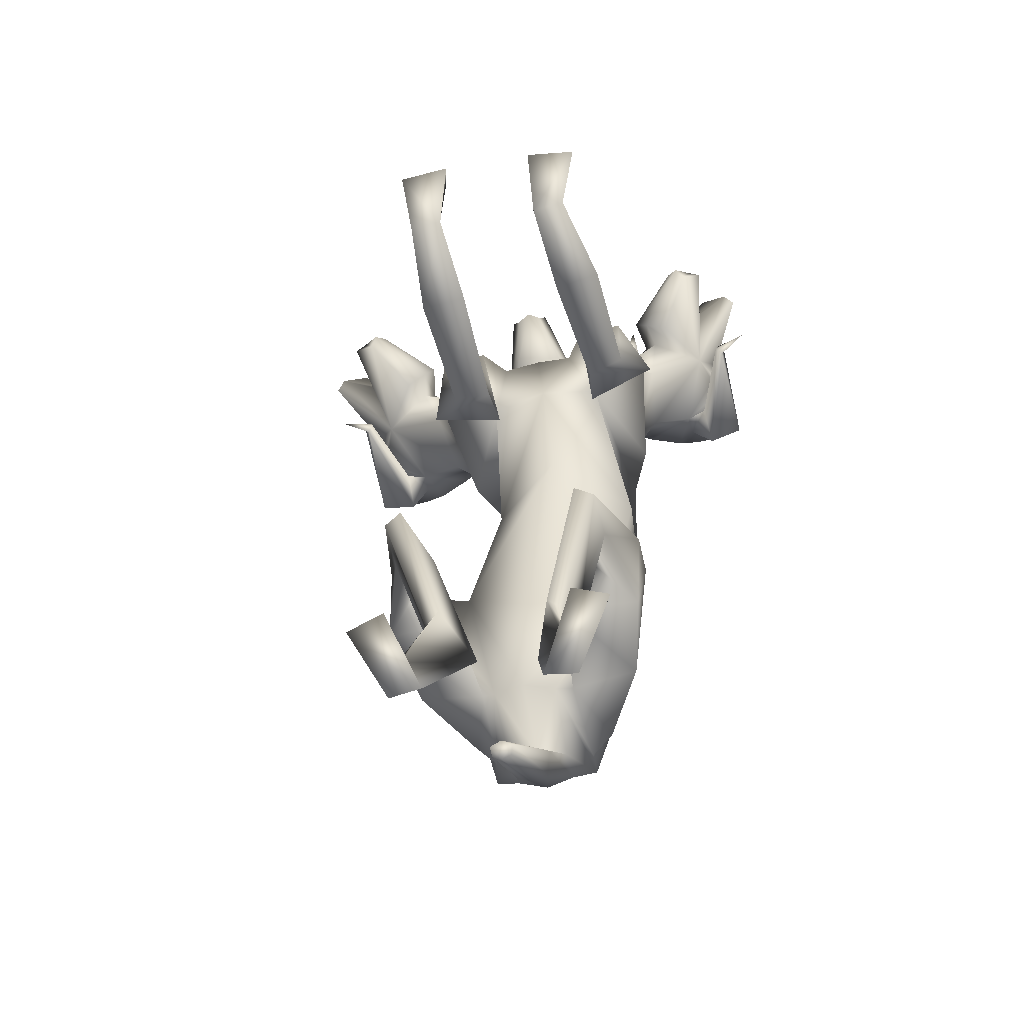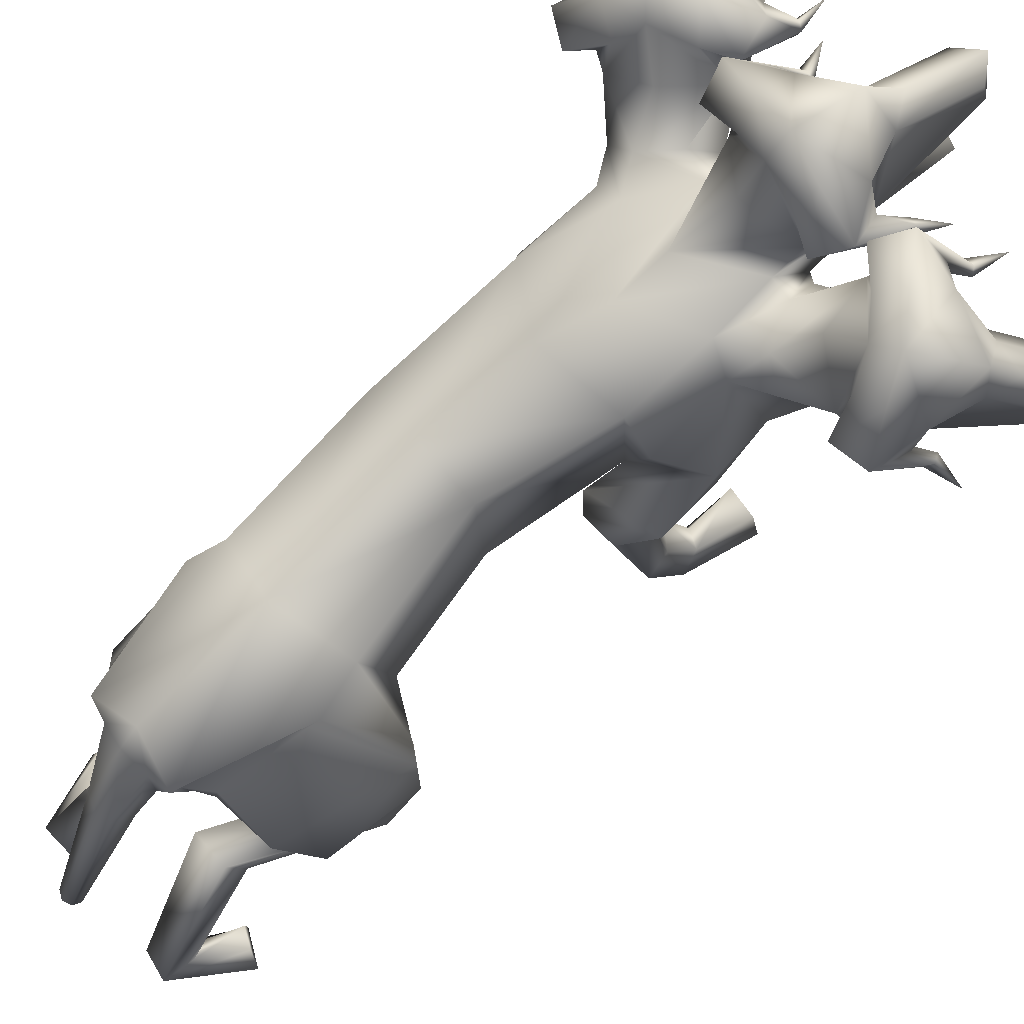
<metadata>
{"format":"obj","ext":"obj","renderer":"f3d","projection":"perspective","resolution":1024,"background":"white","views":[{"elev":-37.9,"azim":12.4,"up":"+Z"},{"elev":66.2,"azim":-129.4,"up":"+Y"}]}
</metadata>
<code>
o Cerberus_Cube.004
v -0.3029 -0.3769 -0.4787
v 0.2825 -0.3792 -0.4702
v -0.2303 -0.1094 -0.6534
v 0.232 -0.1097 -0.6523
v -0.1267 -0.2223 -0.9504
v 0.1388 -0.2212 -0.9544
v -0.1157 -0.4531 -0.8758
v 0.1283 -0.4515 -0.882
v -0.2884 -0.4408 -0.8554
v 0.2984 -0.4433 -0.8472
v -0.1831 -0.2257 -0.8964
v 0.193 -0.2254 -0.8978
v -0.2179 -0.1407 -0.6757
v 0.22 -0.1408 -0.6751
v -0.3504 -0.3988 -0.5028
v 0.3313 -0.4022 -0.4902
v -0.2943 -0.8412 -0.5614
v 0.2673 -0.8443 -0.5544
v -0.2902 -0.74 -0.62
v 0.275 -0.7431 -0.6124
v -0.1878 -0.7281 -0.6133
v 0.1737 -0.7248 -0.6126
v -0.2471 -0.8649 -0.5445
v 0.2174 -0.8649 -0.5409
v -0.2111 -0.9313 -1.065
v 0.1984 -0.931 -1.062
v -0.1505 -0.9481 -1.159
v 0.1473 -0.945 -1.16
v -0.2352 -0.9415 -1.173
v 0.2333 -0.9431 -1.167
v -0.2446 -0.9208 -1.089
v 0.2349 -0.9225 -1.083
v -0.3131 -0.9062 -0.9777
v 0.2921 -0.9062 -0.9661
v -0.3416 -0.9739 -0.9849
v 0.3211 -0.9739 -0.9707
v -0.2473 -0.9739 -0.942
v 0.2235 -0.9739 -0.9362
v -0.2579 -0.9093 -0.9545
v 0.2351 -0.9093 -0.9478
v -0.07379 -0.6997 -0.9313
v 0.08208 -0.6861 -0.9366
v -0.1435 -0.8389 -0.8581
v 0.1356 -0.8308 -0.8599
v -0.1785 -0.712 -0.9274
v 0.1851 -0.7069 -0.9264
v -0.1842 -0.8072 -0.8786
v 0.1799 -0.8024 -0.8778
v -0.2651 -0.5455 -0.45
v 0.2382 -0.5468 -0.4449
v -0.3585 -0.5412 -0.5037
v 0.3359 -0.5449 -0.4904
v -0.3381 -0.6051 -0.7538
v 0.3355 -0.6087 -0.7414
v -0.1466 -0.6602 -0.7683
v 0.1447 -0.659 -0.7723
v 0.06794 -0.07007 0.6438
v -0.05292 0.02143 0.7276
v -0.003442 0.2434 0.3174
v 0.02554 0.2374 0.1325
v 0.04144 -0.3732 0.2383
v -0.1912 0.1544 0.1941
v 0.2305 0.1758 0.2522
v -0.1241 -0.2769 0.2724
v 0.1815 -0.2608 0.3163
v -0.1986 -0.2873 -0.4332
v 0.2059 -0.2903 -0.4768
v -0.1994 -0.04571 -0.527
v 0.1935 -0.0486 -0.5692
v -0.006104 -0.3727 -0.5356
v -0.007366 0.04714 -0.6026
v -0.3105 -0.1821 0.3698
v 0.3195 -0.1494 0.4659
v -0.2536 0.02188 0.2194
v 0.2871 0.05222 0.3011
v -0.275 0.193 0.3984
v 0.2361 0.2217 0.4756
v -0.3136 -0.07687 0.5037
v 0.2695 -0.04528 0.5926
v -0.2115 -0.4815 0.2788
v 0.2659 -0.4685 0.355
v -0.2073 -0.4712 0.1794
v 0.2942 -0.4464 0.2617
v -0.1027 -0.472 0.1742
v 0.197 -0.4409 0.2232
v -0.1443 -0.4834 0.3168
v 0.1899 -0.4713 0.3689
v -0.1602 -0.8844 0.4742
v 0.1556 -0.886 0.4731
v -0.1344 -0.9675 0.4135
v 0.1379 -0.9651 0.4033
v -0.2202 -0.9672 0.4104
v 0.2229 -0.9665 0.4141
v -0.2109 -0.8957 0.4553
v 0.2083 -0.8974 0.4619
v -0.2287 -0.9124 0.6229
v 0.2287 -0.9124 0.6229
v -0.2548 -0.9648 0.6197
v 0.2548 -0.9648 0.6197
v -0.1217 -0.9648 0.6369
v 0.1217 -0.9648 0.6369
v -0.1368 -0.9056 0.6298
v 0.1368 -0.9056 0.6298
v -0.1071 -0.781 0.2818
v 0.1624 -0.7602 0.2858
v -0.1456 -0.745 0.3963
v 0.162 -0.7401 0.4102
v -0.2316 -0.7685 0.2786
v 0.2813 -0.7541 0.3242
v -0.2133 -0.7512 0.3507
v 0.2408 -0.7445 0.3882
v -0.1626 -0.3043 0.4938
v 0.1436 -0.2831 0.5413
v -0.2697 -0.3653 0.4142
v 0.2732 -0.3388 0.5013
v -0.3017 -0.3299 0.2291
v 0.3608 -0.3029 0.3351
v -0.09782 -0.3493 0.1772
v 0.1852 -0.3334 0.2216
v -0.08093 -0.4728 -0.8859
v 0.08613 -0.4714 -0.891
v -0.1388 -0.1729 -0.9798
v 0.1388 -0.1729 -0.9798
v 0.003112 -0.4928 -0.8809
v -0 -0.1108 -0.9546
v -0 -0.1618 -1.003
v -0 -0.2987 -0.978
v -0.07509 -0.1834 -0.9931
v 0.07509 -0.1834 -0.9931
v -0.07828 -0.2918 -0.9853
v 0.07828 -0.2918 -0.9853
v -0.05404 -0.4068 -1.039
v 0.05404 -0.4068 -1.039
v -0.04205 -0.3784 -1.092
v 0.04205 -0.3784 -1.092
v -0 -0.3996 -1.015
v -0 -0.3712 -1.105
v -0 -0.7372 -1.253
v -0 -0.7447 -1.204
v -0.02401 -0.737 -1.243
v 0.02401 -0.737 -1.243
v -0.02855 -0.7472 -1.22
v 0.02855 -0.7472 -1.22
v -0.1155 -0.2406 -0.1172
v 0.2746 -0.2347 -0.135
v -0.09521 0.005628 -0.1288
v 0.251 0.01087 -0.1445
v 0.08194 -0.44 -0.09433
v 0.07727 0.06602 -0.1446
v 0.07825 0.3954 0.6928
v 0.0306 0.3297 0.8815
v -0.05306 0.5022 0.9381
v 0.04673 0.5416 0.8307
v -0.07278 0.4542 1.161
v -0.0926 0.4678 1.164
v -0.1089 0.6497 0.865
v -0.1467 0.4639 1.184
v 0.01493 0.5004 0.838
v -0.02517 0.4864 0.8925
v 0.01971 0.4632 0.8596
v 0.05926 0.4675 0.8034
v -0.06913 0.2392 1.136
v -0.127 0.2433 1.136
v -0.08189 0.1962 1.096
v -0.0186 0.2033 0.9046
v 0.0371 0.5929 0.7115
v -0.08185 0.6261 0.6944
v 0.02943 0.4872 0.6725
v -0.07011 0.5486 0.6455
v 0.1372 0.4905 0.6569
v 0.1656 0.5498 0.7395
v 0.1039 0.508 0.8222
v 0.09909 0.4288 0.7321
v 0.103 0.3392 0.9249
v 0.0825 0.357 0.9394
v 0.1064 0.3724 0.9368
v 0.1206 0.3583 0.9185
v 0.1362 0.3822 1.009
v -0.02789 0.3493 0.4399
v 0.07552 0.2765 0.6402
v 0.07003 0.2113 0.74
v -0.0559 0.1466 0.7008
v 0.2518 0.1269 0.7775
v 0.1126 0.2568 0.7224
v 0.3149 0.1027 0.6782
v 0.1462 0.3136 0.6431
v 0.303 0.2155 0.562
v -0.05627 0.4401 0.5942
v 0.2292 0.2752 0.5685
v -0.2041 0.2568 0.4179
v 0.156 0.2771 0.4723
v -0.3017 0.2454 0.4883
v -0.3633 0.1781 0.4613
v -0.2491 0.2914 0.5834
v -0.3972 0.06319 0.5704
v -0.2343 0.2374 0.6701
v -0.3699 0.0884 0.685
v -0.1941 0.1965 0.7002
v -0.1771 0.2624 0.6021
v -0.08053 0.2214 0.8361
v -0.3546 0.3547 0.9345
v -0.3108 0.3341 0.8534
v -0.3042 0.3494 0.8748
v -0.2806 0.3366 0.8846
v -0.2938 0.3169 0.8649
v -0.2431 0.4096 0.6804
v -0.2829 0.4863 0.7638
v -0.3217 0.5224 0.6659
v -0.2639 0.468 0.5964
v -0.1659 0.4762 0.643
v -0.1962 0.5799 0.6763
v -0.08636 0.1836 0.8888
v -0.1575 0.1955 0.8837
v -0.1193 0.1823 1.108
v -0.153 0.1922 1.085
v -0.1815 0.2329 1.119
v -0.08837 0.2736 0.8687
v -0.2306 0.4513 0.7597
v -0.2091 0.4504 0.8251
v -0.1787 0.4778 0.8693
v -0.2023 0.4883 0.8052
v -0.15 0.5095 1.189
v -0.1203 0.5355 0.9829
v -0.1925 0.4622 1.149
v -0.209 0.4465 1.141
v -0.2348 0.5258 0.7882
v -0.1673 0.4958 0.9208
v -0.2112 0.3161 0.845
v -0.2081 0.3793 0.6495
v -0.1362 -0.08458 0.6134
v 0.1762 0.3746 0.7923
v 0.279 0.2639 0.9391
v 0.4105 0.4101 0.9709
v 0.3046 0.4992 0.9084
v 0.4807 0.3206 1.17
v 0.5039 0.3259 1.166
v 0.4958 0.4101 0.9896
v 0.5776 0.3405 1.17
v 0.3188 0.449 0.9022
v 0.3657 0.4129 0.9379
v 0.3073 0.4125 0.9225
v 0.2567 0.4397 0.8847
v 0.3361 0.1817 0.8744
v 0.414 0.1039 1.121
v 0.3917 0.06784 1.079
v 0.4218 0.03997 1.072
v 0.2652 0.1339 0.936
v 0.3071 0.09573 0.891
v 0.2943 0.5638 0.7959
v 0.2482 0.4702 0.7527
v 0.151 0.5128 0.7772
v 0.1753 0.5631 0.8668
v 0.2394 0.4892 0.9198
v 0.1846 0.4299 0.8311
v 0.2087 0.3153 1.009
v 0.2379 0.3222 1.015
v 0.2223 0.3451 1.022
v 0.1987 0.3401 1.01
v 0.2232 0.352 1.1
v 0.3252 0.1442 0.8423
v 0.2662 0.4036 0.6496
v 0.6145 0.1711 0.8527
v 0.5427 0.1811 0.7922
v 0.5497 0.1938 0.8152
v 0.5275 0.1884 0.8323
v 0.5251 0.1691 0.8085
v 0.4575 0.3037 0.6585
v 0.5479 0.3466 0.7248
v 0.564 0.3835 0.621
v 0.4708 0.365 0.575
v 0.3492 0.4974 0.694
v 0.4039 0.3982 0.6542
v 0.4046 0.5565 0.7384
v 0.4803 0.4778 0.6783
v 0.3685 0.08334 0.8549
v 0.4446 0.04197 1.037
v 0.4634 0.08789 1.095
v 0.4976 0.06301 1.055
v 0.4878 0.3329 0.7385
v 0.4898 0.3282 0.8072
v 0.4881 0.3563 0.8605
v 0.492 0.3689 0.7927
v 0.5559 0.3003 1.165
v 0.4917 0.5397 0.8884
v 0.5836 0.2891 1.115
v 0.5893 0.2704 1.101
v 0.529 0.3954 0.7665
v 0.5016 0.368 0.9132
v 0.4657 0.2038 0.7951
v 0.4049 0.3027 0.6332
v -0.4906 0.2525 0.498
v -0.5851 0.1448 0.6364
v -0.6719 0.3021 0.7361
v -0.6578 0.3288 0.5873
v -0.7998 0.1925 0.8912
v -0.8006 0.2114 0.9062
v -0.674 0.4743 0.7123
v -0.7901 0.2248 0.9616
v -0.6274 0.3061 0.6236
v -0.6423 0.2929 0.6898
v -0.6252 0.2656 0.6388
v -0.6036 0.2717 0.5737
v -0.6766 -0.002883 0.8781
v -0.6585 0.02494 0.9256
v -0.6186 -0.01769 0.8766
v -0.4973 0.03476 0.7242
v -0.5946 0.4175 0.516
v -0.549 0.503 0.5944
v -0.5062 0.3471 0.5168
v -0.4769 0.451 0.5692
v -0.5428 0.3081 0.4219
v -0.6469 0.3155 0.4382
v -0.6581 0.2789 0.5427
v -0.548 0.2473 0.5067
v -0.6416 0.1036 0.6323
v -0.653 0.1222 0.6541
v -0.6696 0.1254 0.6311
v -0.6549 0.1139 0.6114
v -0.7398 0.0951 0.6482
v -0.3748 0.3677 0.5528
v -0.4591 0.1002 0.7239
v -0.4609 0.3136 0.9969
v -0.4097 0.306 0.9179
v -0.4363 0.3081 0.9227
v -0.4467 0.2838 0.912
v -0.4162 0.2802 0.9141
v -0.3535 0.3997 0.7498
v -0.4382 0.4512 0.8175
v -0.3699 0.5325 0.7845
v -0.3149 0.4867 0.7069
v -0.3952 0.434 0.6556
v -0.462 0.5213 0.6817
v -0.4509 0.05319 0.7765
v -0.4286 0.09495 0.8312
v -0.607 -0.01776 0.9166
v -0.5834 0.01312 0.9314
v -0.6211 0.0458 0.9646
v -0.483 0.1357 0.7507
v -0.4389 0.4007 0.7796
v -0.4951 0.3675 0.8014
v -0.555 0.3612 0.7989
v -0.504 0.4028 0.7779
v -0.8166 0.2623 0.9593
v -0.6936 0.3433 0.8101
v -0.7438 0.2559 0.9772
v -0.7223 0.2531 0.988
v -0.4978 0.4542 0.7873
v -0.607 0.353 0.8173
v -0.4569 0.2226 0.828
v -0.3281 0.3463 0.7162
f 11 5 7
f 11 7 9
f 8 6 12
f 8 12 10
f 13 3 5
f 13 5 11
f 6 4 14
f 6 14 12
f 15 1 3
f 15 3 13
f 4 2 16
f 4 16 14
f 9 15 13
f 9 13 11
f 14 16 10
f 14 10 12
f 39 25 31
f 39 31 33
f 32 26 40
f 32 40 34
f 33 31 29
f 33 29 35
f 30 32 34
f 30 34 36
f 35 29 27
f 35 27 37
f 28 30 36
f 28 36 38
f 37 27 25
f 37 25 39
f 26 28 38
f 26 38 40
f 35 37 39
f 35 39 33
f 40 38 36
f 40 36 34
f 43 41 21
f 43 21 23
f 22 42 44
f 22 44 24
f 25 27 41
f 25 41 43
f 42 28 26
f 42 26 44
f 41 45 19
f 41 19 21
f 20 46 42
f 20 42 22
f 27 29 45
f 27 45 41
f 46 30 28
f 46 28 42
f 45 47 17
f 45 17 19
f 18 48 46
f 18 46 20
f 29 31 47
f 29 47 45
f 48 32 30
f 48 30 46
f 47 43 23
f 47 23 17
f 24 44 48
f 24 48 18
f 31 25 43
f 31 43 47
f 44 26 32
f 44 32 48
f 1 15 51
f 1 51 49
f 52 16 2
f 52 2 50
f 17 23 49
f 17 49 51
f 50 24 18
f 50 18 52
f 53 51 15
f 53 15 9
f 16 52 54
f 16 54 10
f 19 17 51
f 19 51 53
f 52 18 20
f 52 20 54
f 55 53 9
f 55 9 7
f 10 54 56
f 10 56 8
f 21 19 53
f 21 53 55
f 54 20 22
f 54 22 56
f 7 1 49
f 7 49 55
f 50 2 8
f 50 8 56
f 23 21 55
f 23 55 49
f 56 22 24
f 56 24 50
f 61 58 230
f 61 230 64
f 57 58 61
f 57 61 65
f 74 62 64
f 74 64 72
f 65 63 75
f 65 75 73
f 72 78 76
f 72 76 74
f 77 79 73
f 77 73 75
f 102 88 94
f 102 94 96
f 95 89 103
f 95 103 97
f 96 94 92
f 96 92 98
f 93 95 97
f 93 97 99
f 98 92 90
f 98 90 100
f 91 93 99
f 91 99 101
f 100 90 88
f 100 88 102
f 89 91 101
f 89 101 103
f 98 100 102
f 98 102 96
f 103 101 99
f 103 99 97
f 106 104 84
f 106 84 86
f 85 105 107
f 85 107 87
f 88 90 104
f 88 104 106
f 105 91 89
f 105 89 107
f 104 108 82
f 104 82 84
f 83 109 105
f 83 105 85
f 90 92 108
f 90 108 104
f 109 93 91
f 109 91 105
f 108 110 80
f 108 80 82
f 81 111 109
f 81 109 83
f 92 94 110
f 92 110 108
f 111 95 93
f 111 93 109
f 110 106 86
f 110 86 80
f 87 107 111
f 87 111 81
f 94 88 106
f 94 106 110
f 107 89 95
f 107 95 111
f 114 112 230
f 114 230 78
f 57 113 115
f 57 115 79
f 80 86 112
f 80 112 114
f 113 87 81
f 113 81 115
f 116 114 78
f 116 78 72
f 79 115 117
f 79 117 73
f 82 80 114
f 82 114 116
f 115 81 83
f 115 83 117
f 118 116 72
f 118 72 64
f 73 117 119
f 73 119 65
f 84 82 116
f 84 116 118
f 117 83 85
f 117 85 119
f 64 230 112
f 64 112 118
f 113 57 65
f 113 65 119
f 86 84 118
f 86 118 112
f 119 85 87
f 119 87 113
f 124 70 66
f 124 66 120
f 67 70 124
f 67 124 121
f 122 68 71
f 122 71 125
f 71 69 123
f 71 123 125
f 122 5 3
f 122 3 68
f 4 6 123
f 4 123 69
f 120 7 5
f 120 5 122
f 6 8 121
f 6 121 123
f 1 7 120
f 1 120 66
f 121 8 2
f 121 2 67
f 1 66 68
f 1 68 3
f 69 67 2
f 69 2 4
f 128 122 125
f 128 125 126
f 125 123 129
f 125 129 126
f 127 124 120
f 127 120 130
f 121 124 127
f 121 127 131
f 130 120 122
f 130 122 128
f 123 121 131
f 123 131 129
f 132 130 128
f 132 128 134
f 129 131 133
f 129 133 135
f 136 127 130
f 136 130 132
f 131 127 136
f 131 136 133
f 134 128 126
f 134 126 137
f 126 129 135
f 126 135 137
f 140 134 137
f 140 137 138
f 137 135 141
f 137 141 138
f 139 136 132
f 139 132 142
f 133 136 139
f 133 139 143
f 142 132 134
f 142 134 140
f 135 133 143
f 135 143 141
f 138 139 142
f 138 142 140
f 143 139 138
f 143 138 141
f 146 144 64
f 146 64 62
f 65 145 147
f 65 147 63
f 68 66 144
f 68 144 146
f 145 67 69
f 145 69 147
f 144 148 61
f 144 61 64
f 61 148 145
f 61 145 65
f 66 70 148
f 66 148 144
f 148 70 67
f 148 67 145
f 149 146 62
f 149 62 60
f 63 147 149
f 63 149 60
f 71 68 146
f 71 146 149
f 147 69 71
f 147 71 149
f 152 155 154
f 152 154 151
f 152 223 222
f 152 222 155
f 152 153 156
f 152 156 223
f 154 155 222
f 154 222 157
f 153 158 161
f 153 161 150
f 152 159 158
f 152 158 153
f 151 160 159
f 151 159 152
f 150 161 160
f 150 160 151
f 161 158 159
f 161 159 160
f 151 154 157
f 151 157 217
f 151 217 163
f 151 163 162
f 163 214 164
f 163 164 162
f 214 212 165
f 214 165 164
f 151 162 164
f 151 164 165
f 153 166 167
f 153 167 156
f 166 168 169
f 166 169 167
f 168 170 173
f 168 173 150
f 166 171 170
f 166 170 168
f 153 172 171
f 153 171 166
f 150 173 172
f 150 172 153
f 173 174 175
f 173 175 172
f 172 175 176
f 172 176 171
f 171 176 177
f 171 177 170
f 170 177 174
f 170 174 173
f 174 178 175
f 174 177 178
f 176 178 177
f 175 178 176
f 151 165 212
f 151 212 200
f 151 181 180
f 151 180 150
f 200 182 181
f 200 181 151
f 57 181 182
f 57 182 58
f 77 187 185
f 77 185 79
f 180 181 184
f 180 184 186
f 57 79 185
f 57 185 183
f 150 188 169
f 150 169 168
f 150 180 179
f 150 179 188
f 187 77 191
f 187 191 189
f 189 191 180
f 189 180 186
f 76 190 62
f 76 62 74
f 63 191 77
f 63 77 75
f 59 179 180
f 59 180 191
f 190 59 60
f 190 60 62
f 60 59 191
f 60 191 63
f 59 190 199
f 59 199 179
f 229 188 179
f 229 179 199
f 229 210 169
f 229 169 188
f 230 58 182
f 230 182 198
f 200 228 198
f 200 198 182
f 228 229 199
f 228 199 198
f 228 200 212
f 228 212 213
f 204 203 201
f 203 202 201
f 205 201 202
f 205 204 201
f 209 206 205
f 209 205 202
f 208 209 202
f 208 202 203
f 207 208 203
f 207 203 204
f 206 207 204
f 206 204 205
f 229 226 207
f 229 207 206
f 226 211 208
f 226 208 207
f 211 210 209
f 211 209 208
f 210 229 206
f 210 206 209
f 211 167 169
f 211 169 210
f 226 156 167
f 226 167 211
f 228 213 215
f 228 215 216
f 214 215 213
f 214 213 212
f 163 216 215
f 163 215 214
f 228 216 163
f 228 163 217
f 228 217 157
f 228 157 225
f 218 219 220
f 218 220 221
f 229 228 219
f 229 219 218
f 228 227 220
f 228 220 219
f 227 226 221
f 227 221 220
f 226 229 218
f 226 218 221
f 225 157 222
f 225 222 224
f 227 223 156
f 227 156 226
f 227 224 222
f 227 222 223
f 227 228 225
f 227 225 224
f 190 192 194
f 190 194 199
f 76 193 192
f 76 192 190
f 194 196 198
f 194 198 199
f 183 184 181
f 183 181 57
f 76 78 195
f 76 195 193
f 78 230 197
f 78 197 195
f 196 197 230
f 196 230 198
f 233 232 235
f 233 235 236
f 233 236 238
f 233 238 237
f 233 237 284
f 233 284 234
f 235 283 238
f 235 238 236
f 234 231 242
f 234 242 239
f 233 234 239
f 233 239 240
f 232 233 240
f 232 240 241
f 231 232 241
f 231 241 242
f 242 241 240
f 242 240 239
f 232 243 283
f 232 283 235
f 232 244 277
f 232 277 243
f 277 244 245
f 277 245 246
f 246 245 247
f 246 247 248
f 232 247 245
f 232 245 244
f 234 284 273
f 234 273 249
f 249 273 271
f 249 271 250
f 250 231 254
f 250 254 251
f 249 250 251
f 249 251 252
f 234 249 252
f 234 252 253
f 231 234 253
f 231 253 254
f 254 253 256
f 254 256 255
f 253 252 257
f 253 257 256
f 252 251 258
f 252 258 257
f 251 254 255
f 251 255 258
f 255 256 259
f 255 259 258
f 257 258 259
f 256 257 259
f 232 260 248
f 232 248 247
f 232 231 186
f 232 186 184
f 260 232 184
f 260 184 183
f 231 250 271
f 231 271 261
f 231 261 189
f 231 189 186
f 290 187 189
f 290 189 261
f 290 261 271
f 290 271 272
f 260 183 185
f 260 185 289
f 289 185 187
f 289 187 290
f 289 275 248
f 289 248 260
f 265 262 264
f 264 262 263
f 266 263 262
f 266 262 265
f 270 263 266
f 270 266 267
f 269 264 263
f 269 263 270
f 268 265 264
f 268 264 269
f 267 266 265
f 267 265 268
f 290 267 268
f 290 268 287
f 287 268 269
f 287 269 274
f 274 269 270
f 274 270 272
f 272 270 267
f 272 267 290
f 274 272 271
f 274 271 273
f 287 274 273
f 287 273 284
f 289 278 276
f 289 276 275
f 246 248 275
f 246 275 276
f 277 246 276
f 277 276 278
f 289 243 277
f 289 277 278
f 289 286 283
f 289 283 243
f 279 282 281
f 279 281 280
f 290 279 280
f 290 280 289
f 289 280 281
f 289 281 288
f 288 281 282
f 288 282 287
f 287 282 279
f 287 279 290
f 286 285 238
f 286 238 283
f 288 287 284
f 288 284 237
f 288 237 238
f 288 238 285
f 288 285 286
f 288 286 289
f 293 292 295
f 293 295 296
f 293 296 343
f 293 343 344
f 293 344 297
f 293 297 294
f 295 298 343
f 295 343 296
f 294 291 302
f 294 302 299
f 293 294 299
f 293 299 300
f 292 293 300
f 292 300 301
f 291 292 301
f 291 301 302
f 302 301 300
f 302 300 299
f 292 338 298
f 292 298 295
f 292 303 304
f 292 304 338
f 304 303 305
f 304 305 335
f 335 305 306
f 335 306 333
f 292 306 305
f 292 305 303
f 294 297 308
f 294 308 307
f 307 308 310
f 307 310 309
f 309 291 314
f 309 314 311
f 307 309 311
f 307 311 312
f 294 307 312
f 294 312 313
f 291 294 313
f 291 313 314
f 314 313 316
f 314 316 315
f 313 312 317
f 313 317 316
f 312 311 318
f 312 318 317
f 311 314 315
f 311 315 318
f 315 316 319
f 315 319 318
f 317 318 319
f 316 317 319
f 292 321 333
f 292 333 306
f 292 291 193
f 292 193 195
f 321 292 195
f 321 195 197
f 291 309 310
f 291 310 320
f 291 320 192
f 291 192 193
f 350 194 192
f 350 192 320
f 350 320 310
f 350 310 331
f 321 197 196
f 321 196 349
f 349 196 194
f 349 194 350
f 349 334 333
f 349 333 321
f 325 322 324
f 324 322 323
f 326 323 322
f 326 322 325
f 330 323 326
f 330 326 327
f 329 324 323
f 329 323 330
f 328 325 324
f 328 324 329
f 327 326 325
f 327 325 328
f 350 327 328
f 350 328 347
f 347 328 329
f 347 329 332
f 332 329 330
f 332 330 331
f 331 330 327
f 331 327 350
f 332 331 310
f 332 310 308
f 347 332 308
f 347 308 297
f 349 337 336
f 349 336 334
f 335 333 334
f 335 334 336
f 304 335 336
f 304 336 337
f 349 338 304
f 349 304 337
f 349 346 298
f 349 298 338
f 339 342 341
f 339 341 340
f 350 339 340
f 350 340 349
f 349 340 341
f 349 341 348
f 348 341 342
f 348 342 347
f 347 342 339
f 347 339 350
f 346 345 343
f 346 343 298
f 348 347 297
f 348 297 344
f 348 344 343
f 348 343 345
f 348 345 346
f 348 346 349

</code>
